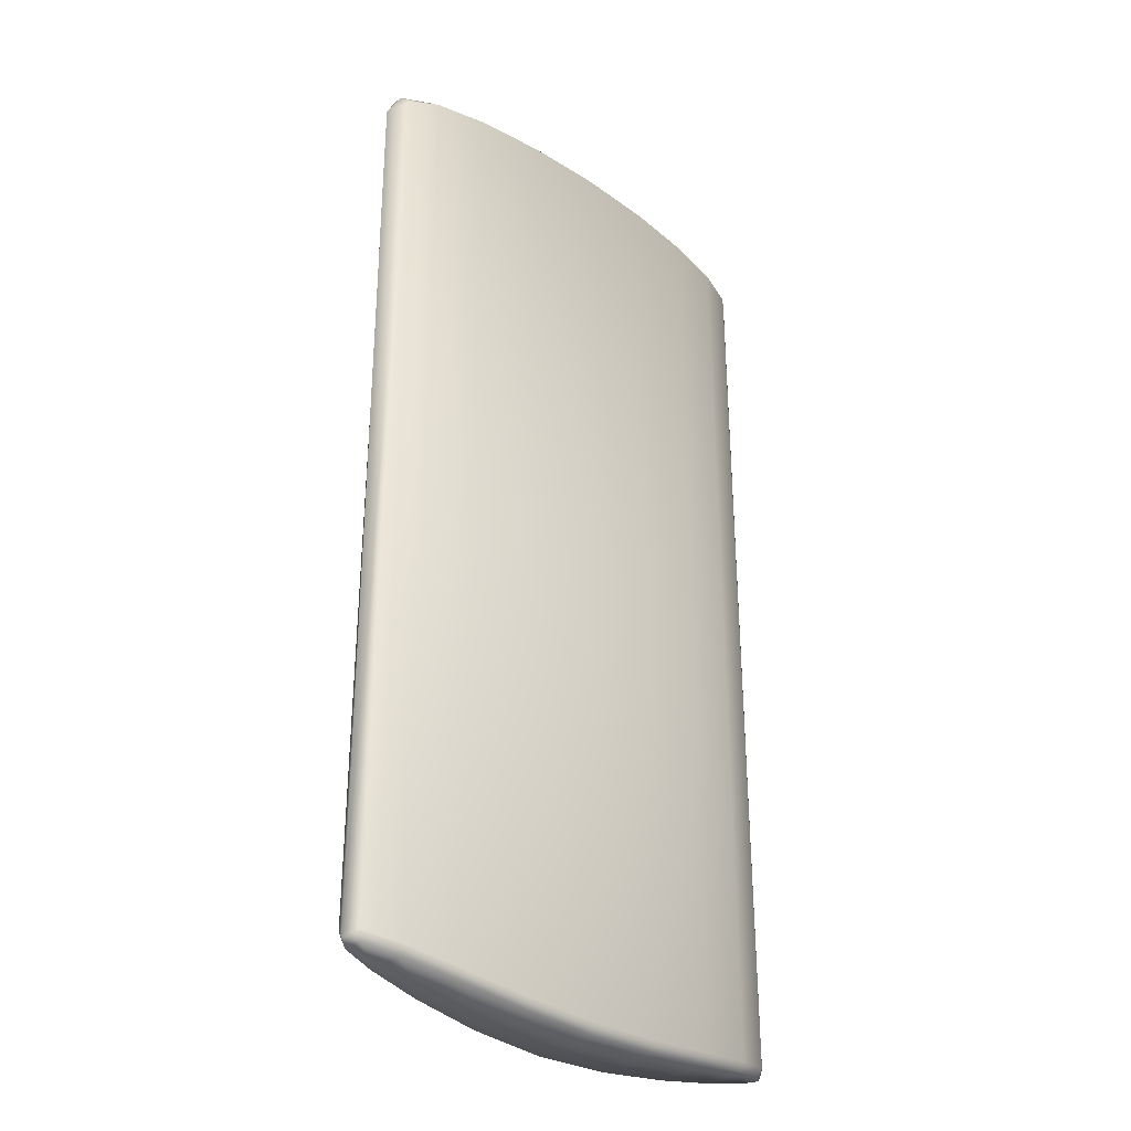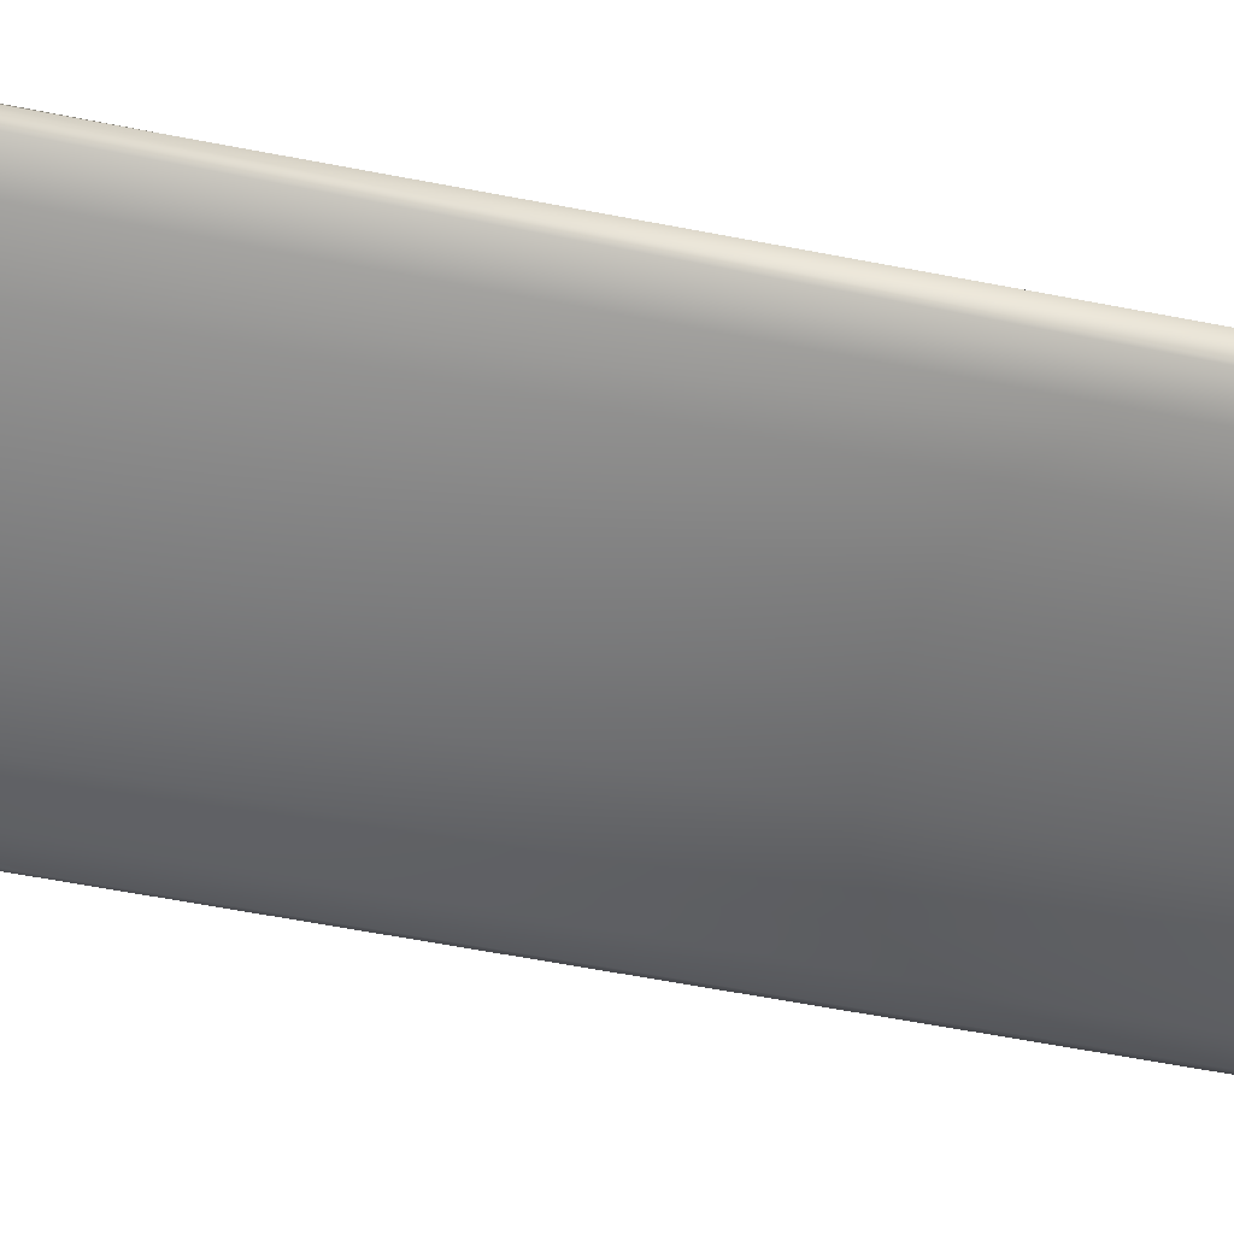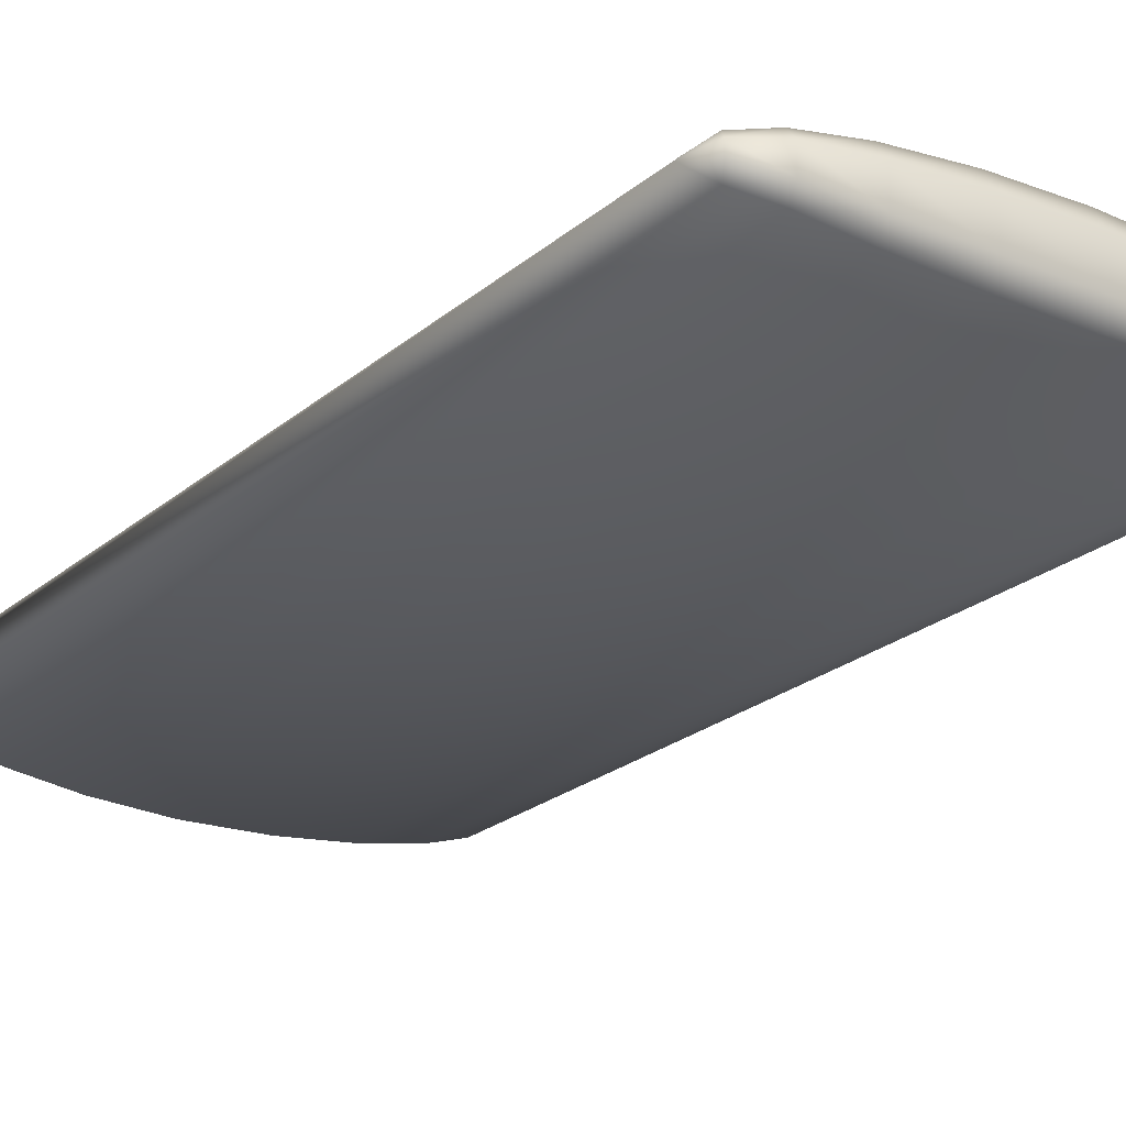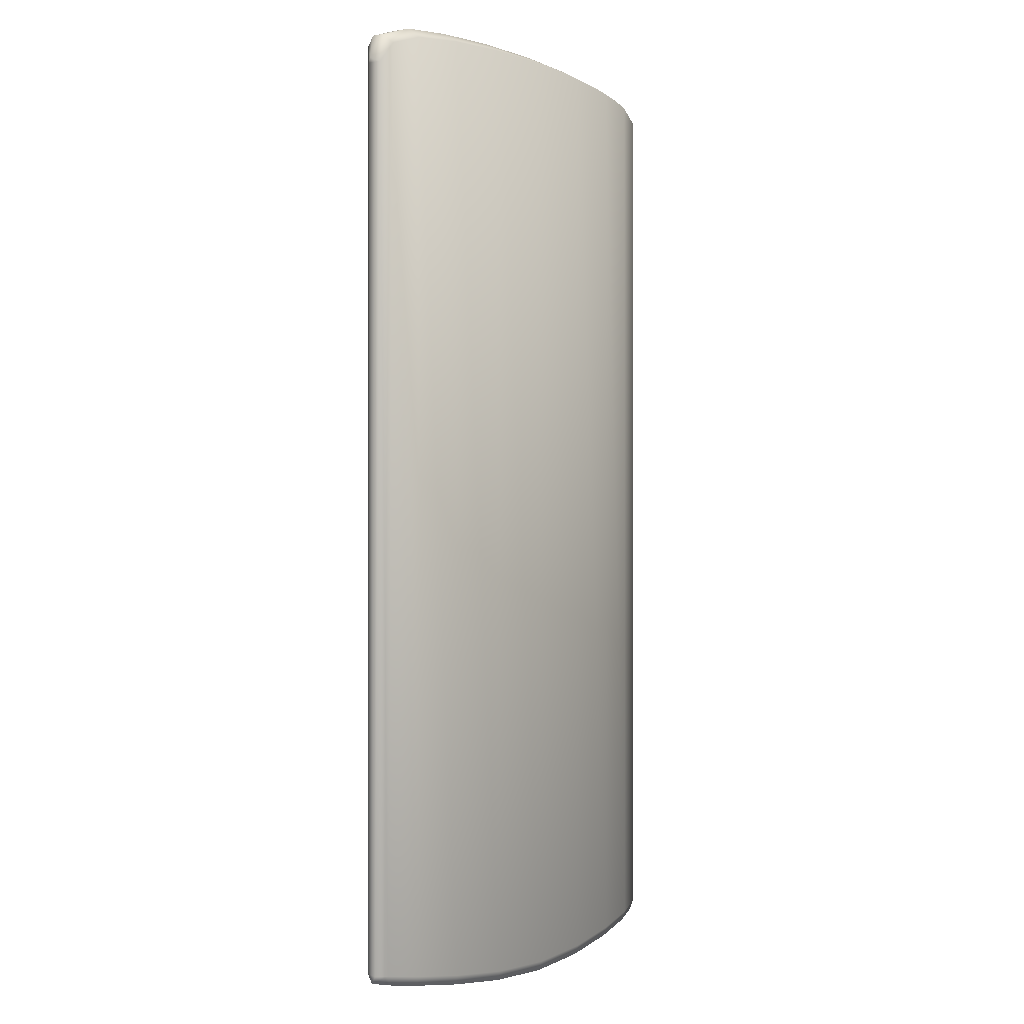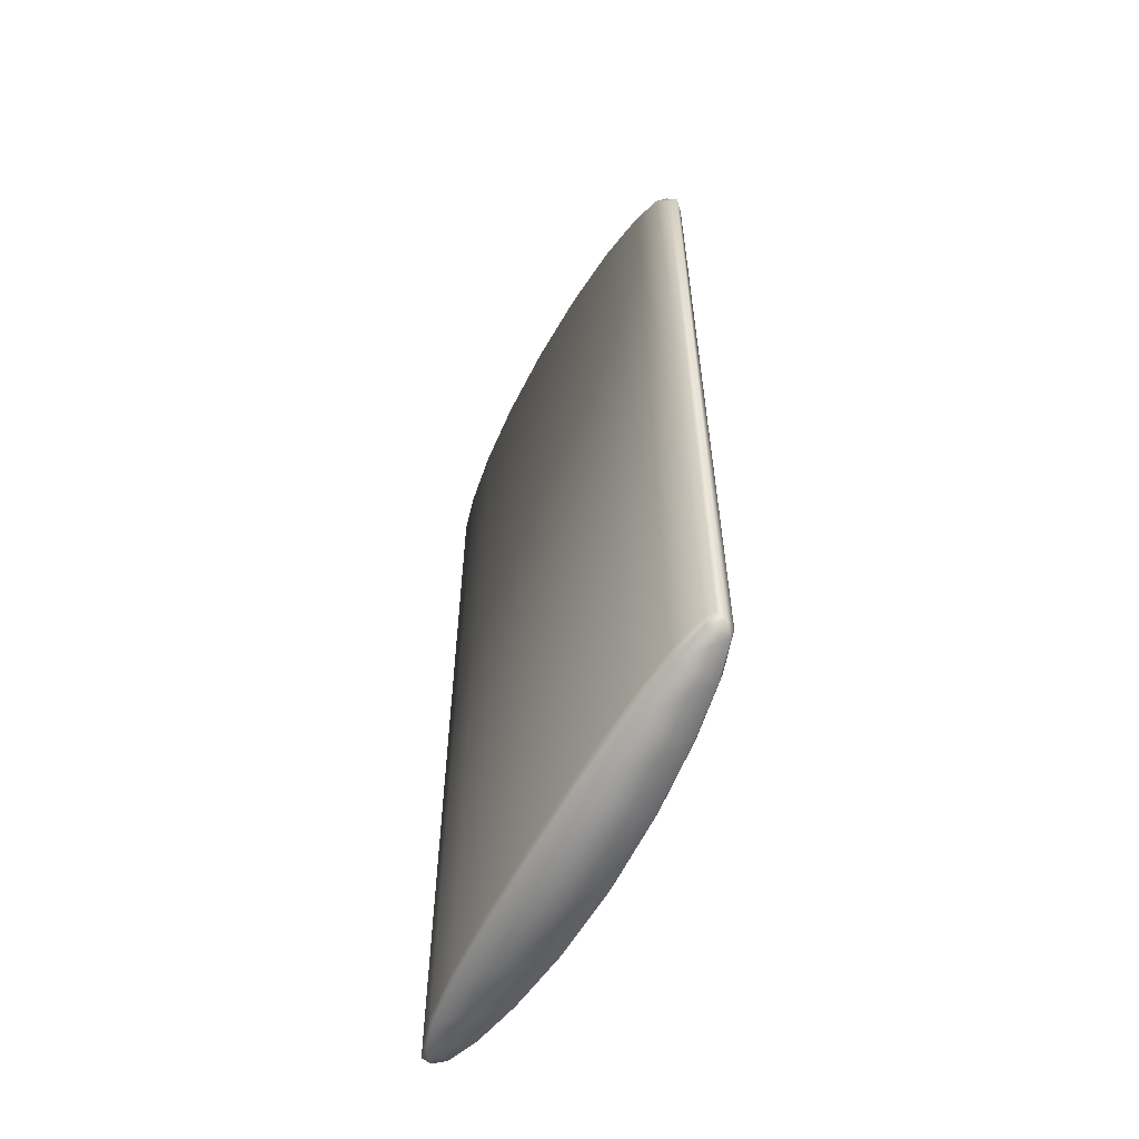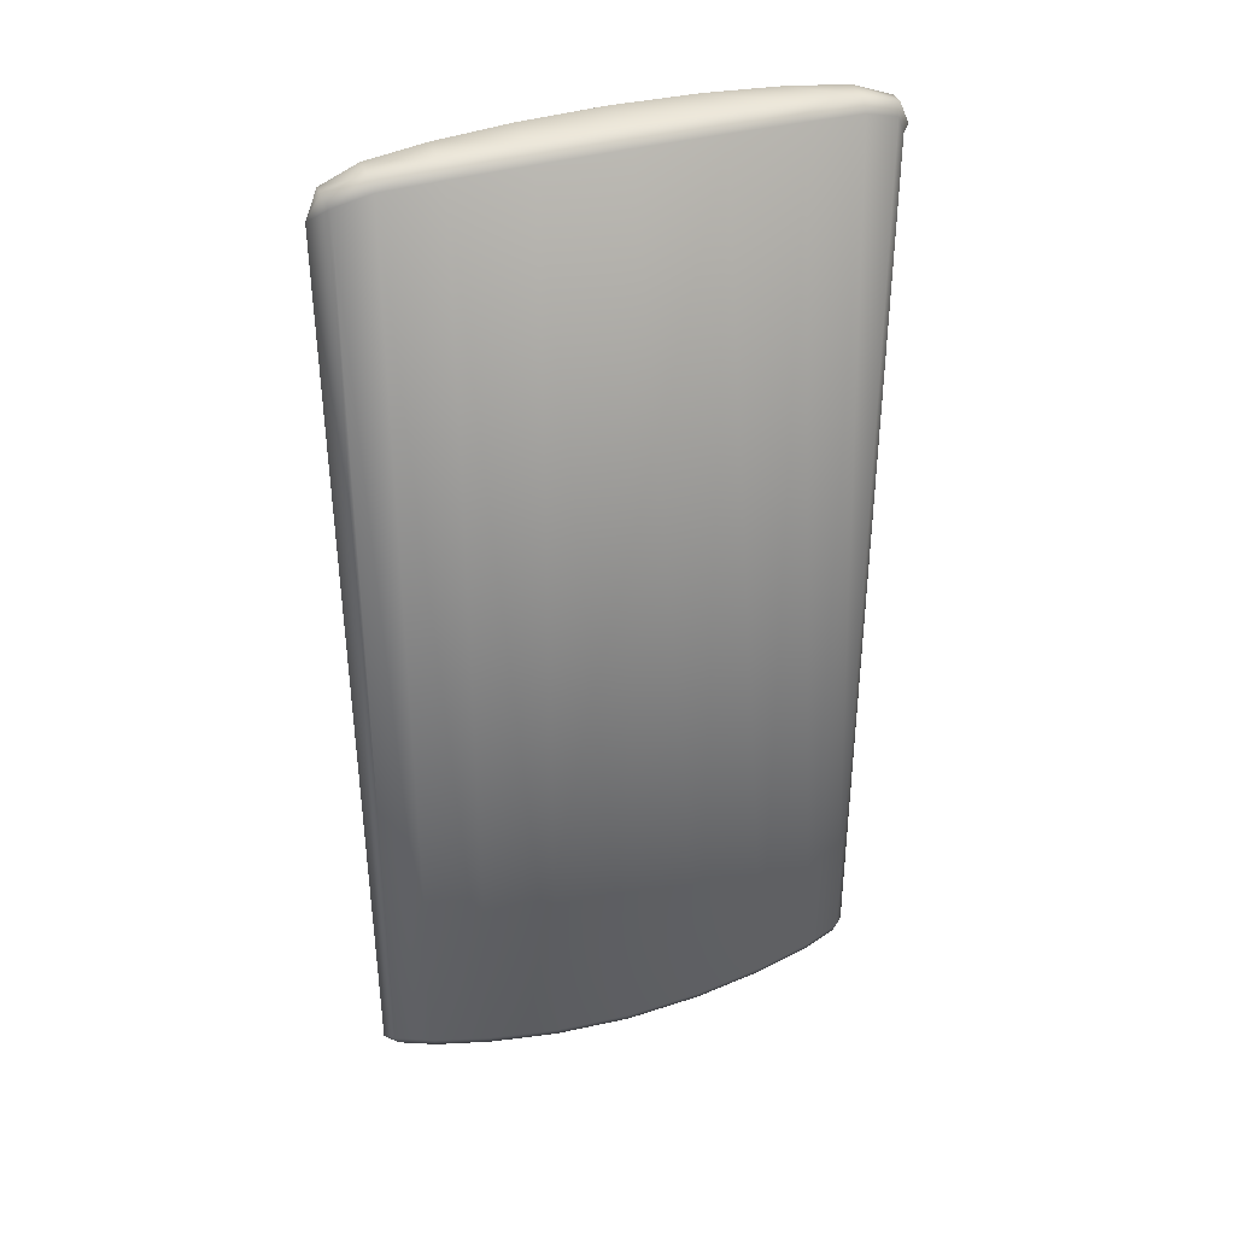
<metadata>
{"format":"obj","ext":"obj","renderer":"f3d","projection":"perspective","resolution":1024,"background":"white","views":[{"elev":-32.9,"azim":137.1,"up":"+Y"},{"elev":-59.3,"azim":78.5,"up":"+Z"},{"elev":-23.1,"azim":144.4,"up":"+Z"},{"elev":-0.5,"azim":-56.2,"up":"+Y"},{"elev":-60.9,"azim":61.7,"up":"+Y"},{"elev":38.0,"azim":160.7,"up":"+Y"}]}
</metadata>
<code>
o Sony_Walkman_e394
v 0.004378 -0.4885 -0.03865
v 0.004378 0.4885 -0.03864
v 0.08249 0.4871 -0.03677
v 0.08205 -0.4849 -0.0368
v 0.1529 0.4834 -0.03135
v 0.1524 -0.4769 -0.03141
v 0.2078 0.4779 -0.02324
v 0.2084 -0.4687 -0.02304
v 0.2408 0.4667 -0.01567
v 0.2446 -0.4629 -0.01269
v 0.2511 -0.4616 0.006928
v 0.2511 0.4472 0.006928
v 0.2408 0.4667 0.01567
v 0.2446 -0.4629 0.01269
v 0.2078 0.4779 0.02324
v 0.2084 -0.4687 0.02304
v 0.1529 0.4834 0.03135
v 0.1524 -0.4769 0.03141
v 0.08249 0.4871 0.03677
v 0.08205 -0.4849 0.0368
v 0.004378 0.4885 0.03864
v 0.004378 -0.4885 0.03865
v -0.07374 0.4871 0.03677
v -0.0733 -0.4849 0.0368
v -0.1441 0.4834 0.03135
v -0.1436 -0.4769 0.03141
v -0.199 0.4779 0.02324
v -0.1996 -0.4687 0.02304
v -0.2321 0.4667 0.01567
v -0.2358 -0.4629 0.01269
v -0.2423 0.4472 0.006928
v -0.2495 -0.4616 0.006928
v -0.2423 -0.4616 -0.006928
v -0.2423 0.4472 -0.006928
v -0.2321 0.4667 -0.01567
v -0.2358 -0.4629 -0.01269
v -0.199 0.4779 -0.02324
v -0.1996 -0.4687 -0.02304
v -0.1441 0.4834 -0.03135
v -0.1436 -0.4769 -0.03141
v -0.07374 0.4871 -0.03677
v -0.07329 -0.4849 -0.0368
v 0.2532 -0.4702 -0
v 0.2583 0.4503 0
v 0.241 -0.4728 0.01075
v 0.2459 0.4753 0.00597
v 0.2057 -0.4786 0.02044
v 0.2098 0.4877 0.01136
v 0.1506 -0.4869 0.02813
v 0.1536 0.4934 0.01563
v 0.08128 -0.4949 0.03307
v 0.08284 0.4971 0.01837
v 0.004378 -0.4985 0.03477
v 0.004378 0.4985 0.01932
v -0.07252 -0.4949 0.03307
v -0.07409 0.4971 0.01837
v -0.1419 -0.4869 0.02813
v -0.1449 0.4934 0.01563
v -0.1969 -0.4786 0.02044
v -0.201 0.4877 0.01136
v -0.2323 -0.4728 0.01075
v -0.2371 0.4753 0.00597
v -0.2445 -0.4702 -0
v -0.2495 0.4503 0
v 0.08128 -0.4949 -0.03307
v 0.004378 -0.4985 -0.03477
v 0.004378 0.4985 -0.01932
v 0.08284 0.4971 -0.01837
v 0.1506 -0.4869 -0.02813
v 0.1536 0.4934 -0.01563
v 0.2057 -0.4786 -0.02044
v 0.2098 0.4877 -0.01136
v 0.241 -0.4728 -0.01075
v 0.2459 0.4753 -0.00597
v -0.2323 -0.4728 -0.01075
v -0.2371 0.4753 -0.00597
v -0.1969 -0.4786 -0.02044
v -0.201 0.4877 -0.01136
v -0.1419 -0.4869 -0.02813
v -0.1449 0.4934 -0.01563
v -0.07252 -0.4949 -0.03307
v -0.07409 0.4971 -0.01837
f 1 2 3 4
f 4 3 5 6
f 6 5 7 8
f 8 7 9 10
f 11 12 13 14
f 14 13 15 16
f 16 15 17 18
f 18 17 19 20
f 20 19 21 22
f 22 21 23 24
f 24 23 25 26
f 26 25 27 28
f 28 27 29 30
f 30 29 31 32
f 33 34 35 36
f 36 35 37 38
f 38 37 39 40
f 40 39 41 42
f 42 41 2 1
f 12 11 43 44
f 11 14 45 43
f 13 12 44 46
f 14 16 47 45
f 15 13 46 48
f 16 18 49 47
f 17 15 48 50
f 18 20 51 49
f 19 17 50 52
f 20 22 53 51
f 21 19 52 54
f 22 24 55 53
f 23 21 54 56
f 24 26 57 55
f 25 23 56 58
f 26 28 59 57
f 27 25 58 60
f 28 30 61 59
f 29 27 60 62
f 30 32 63 61
f 31 29 62 64
f 9 44 43 10
f 1 4 65 66
f 3 2 67 68
f 4 6 69 65
f 5 3 68 70
f 6 8 71 69
f 7 5 70 72
f 8 10 73 71
f 9 7 72 74
f 10 43 73
f 9 74 44
f 33 36 75 63
f 35 34 64 76
f 36 38 77 75
f 37 35 76 78
f 38 40 79 77
f 39 37 78 80
f 40 42 81 79
f 41 39 80 82
f 42 1 66 81
f 2 41 82 67
f 33 63 32
f 64 62 76
f 60 78 76 62
f 58 80 78 60
f 56 82 80 58
f 54 67 82 56
f 52 68 67 54
f 50 70 68 52
f 48 72 70 50
f 46 74 72 48
f 44 74 46
f 43 45 73
f 47 71 73 45
f 49 69 71 47
f 51 65 69 49
f 53 66 65 51
f 55 81 66 53
f 57 79 81 55
f 59 77 79 57
f 61 75 77 59
f 63 75 61
f 34 33 32 31 64

</code>
